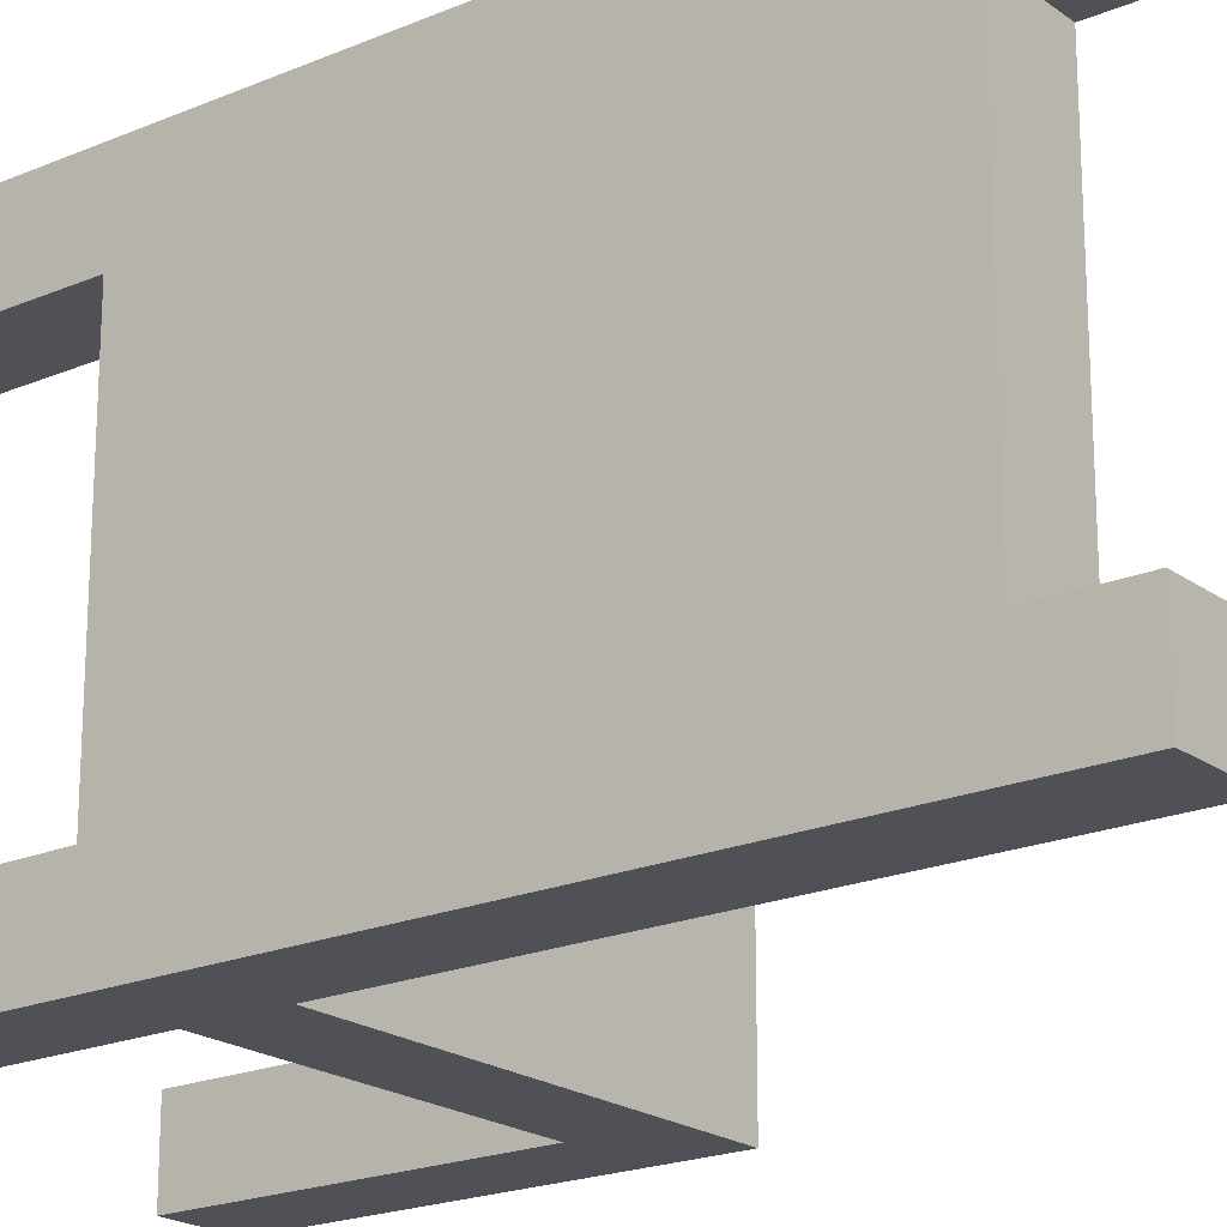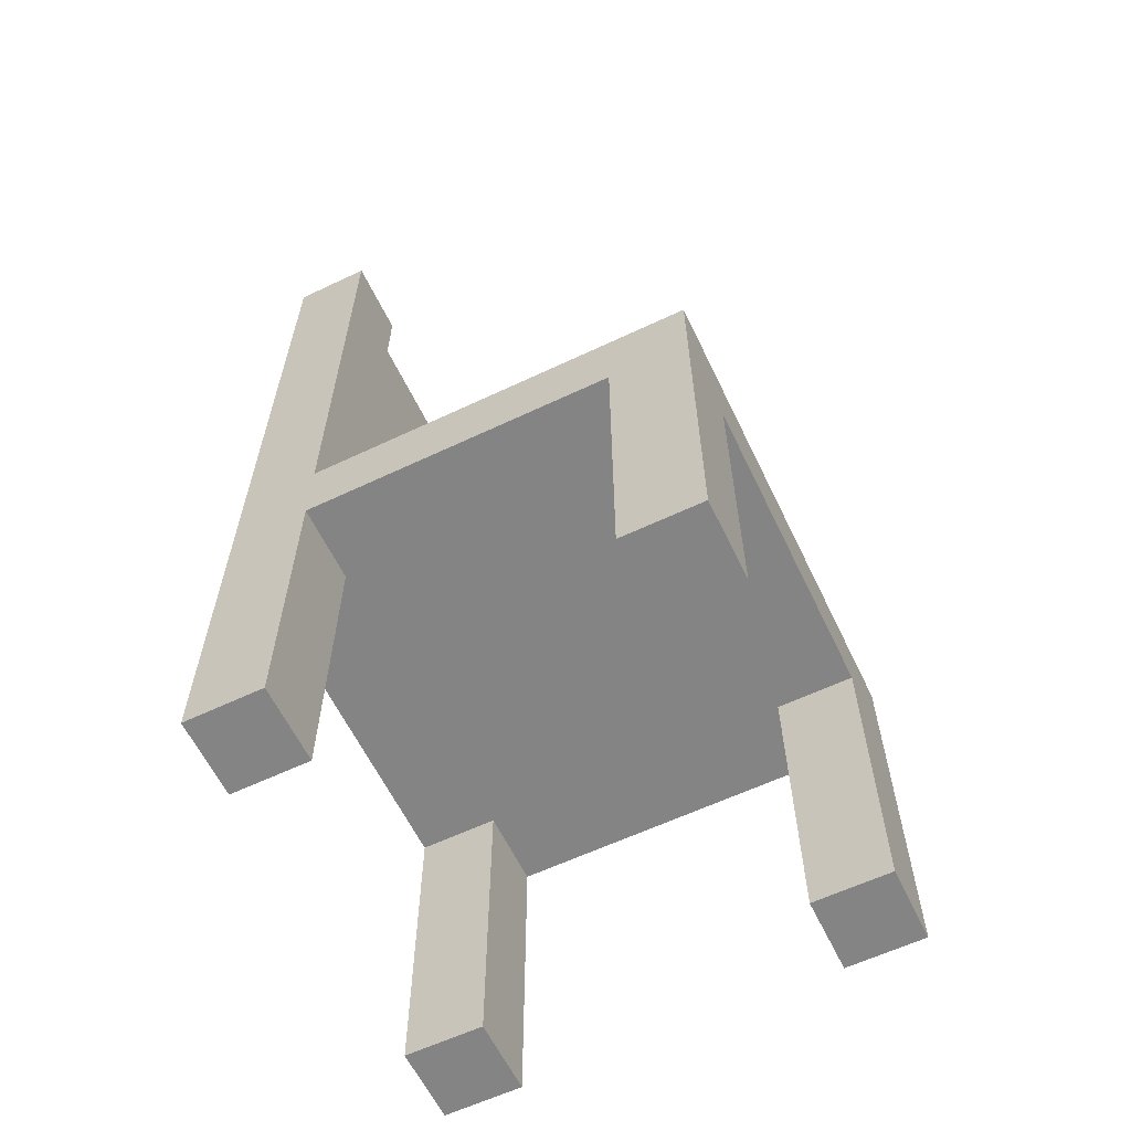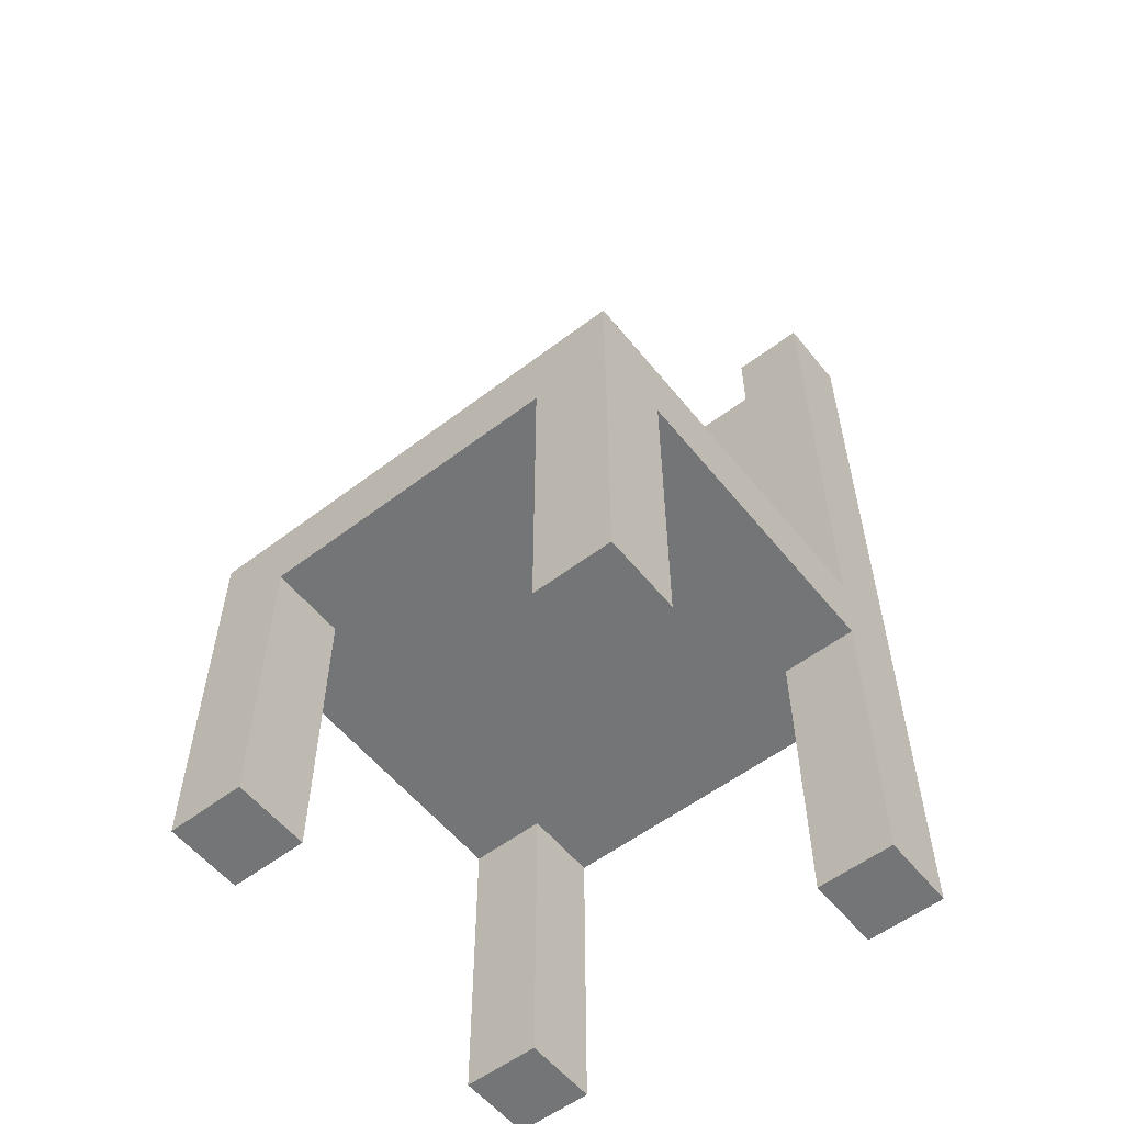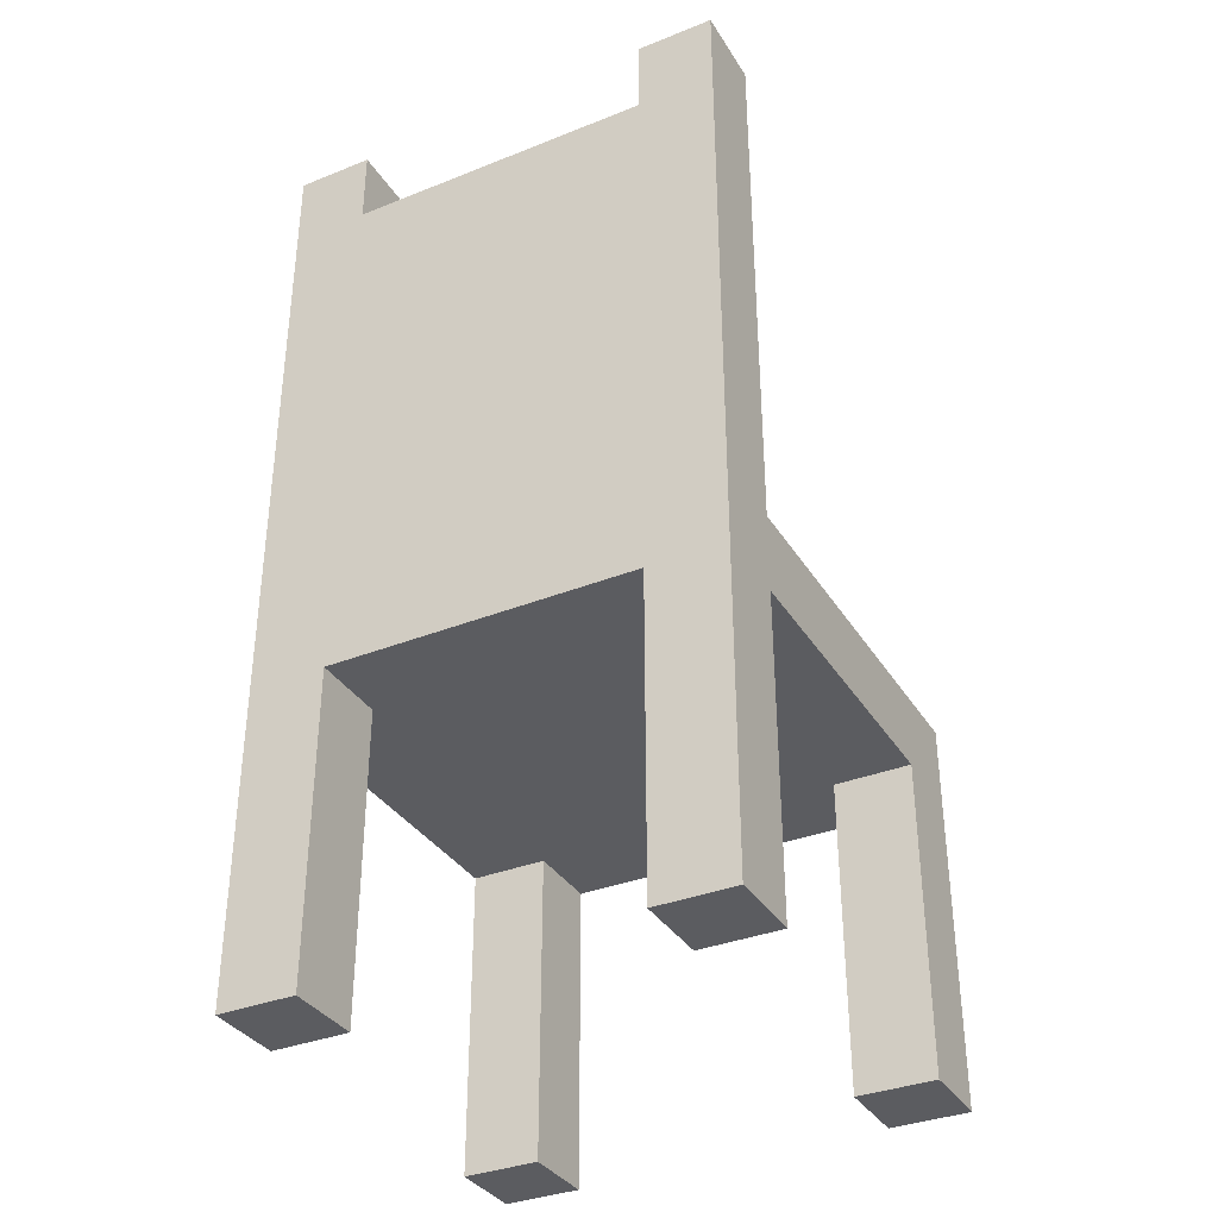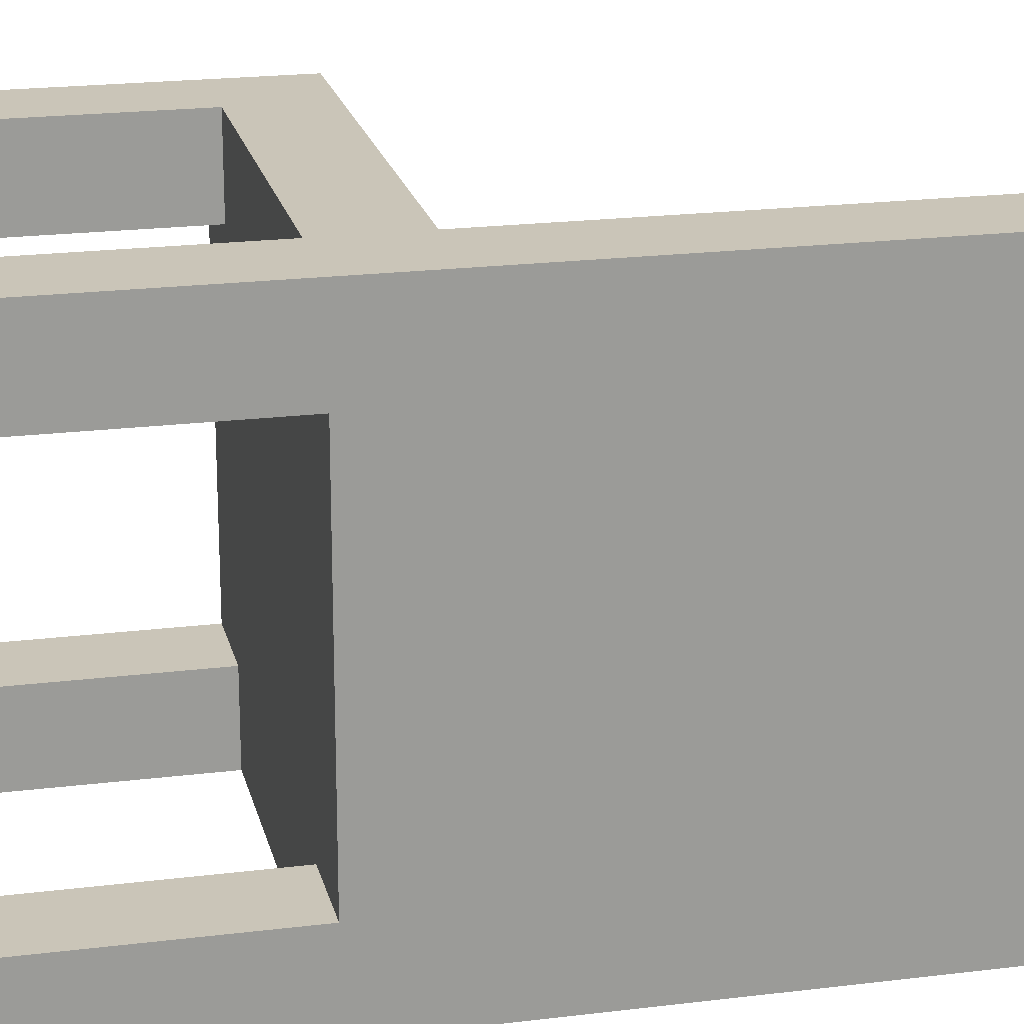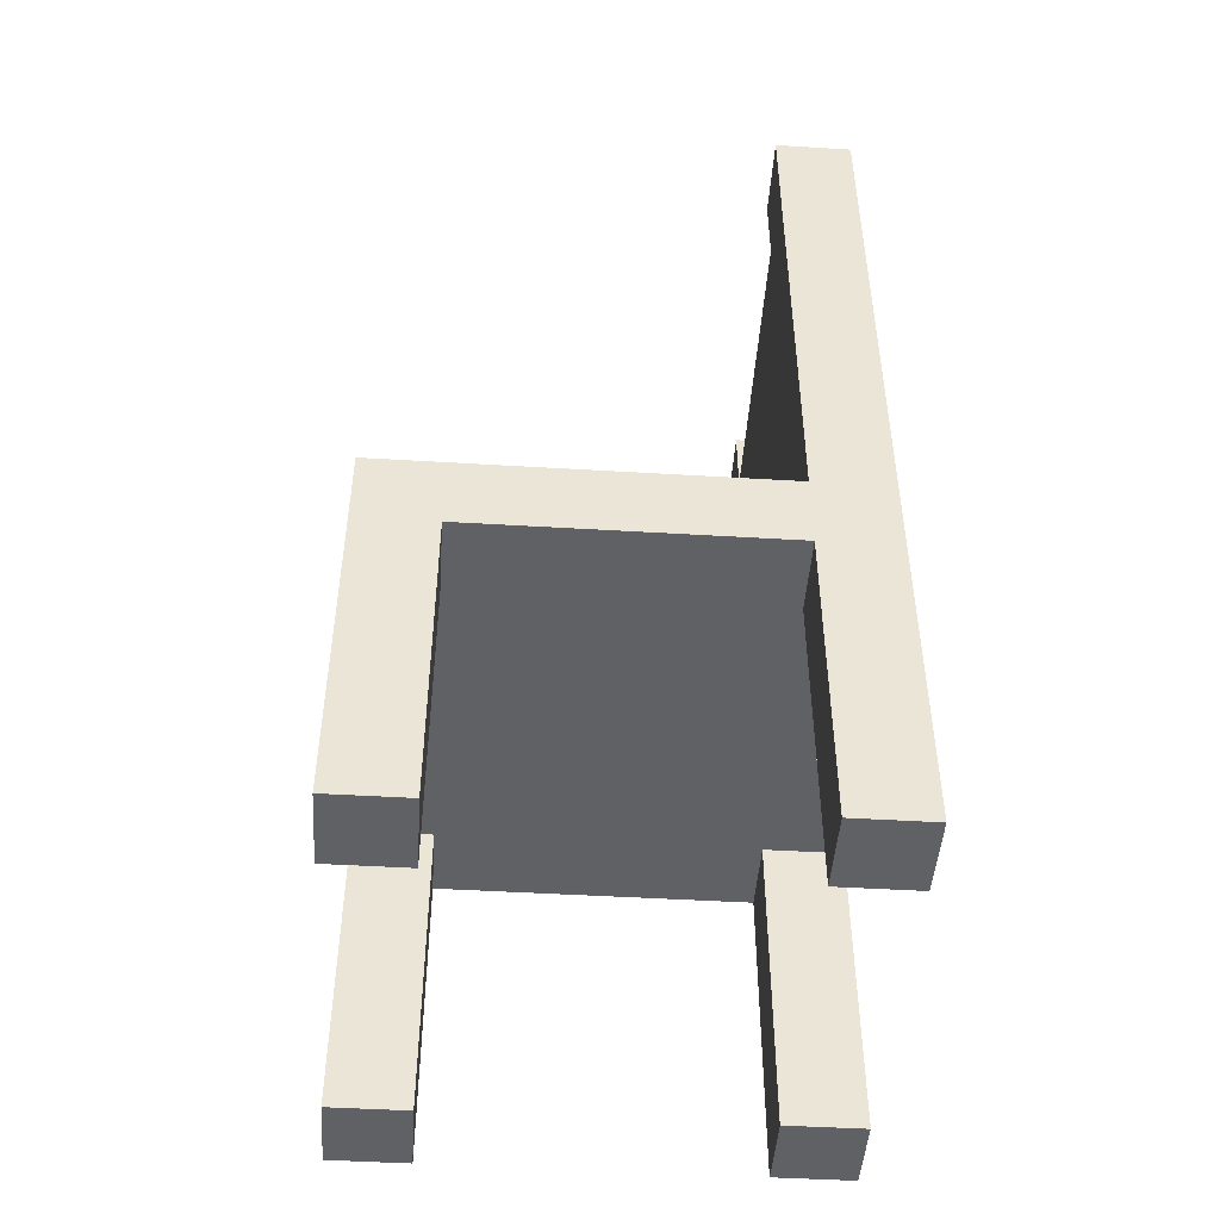
<metadata>
{"format":"obj","ext":"obj","renderer":"f3d","projection":"perspective","resolution":1024,"background":"white","views":[{"elev":-20.5,"azim":127.7,"up":"+Z"},{"elev":-61.4,"azim":-154.3,"up":"+Y"},{"elev":-56.5,"azim":-51.6,"up":"+Y"},{"elev":-35.2,"azim":117.9,"up":"+Y"},{"elev":20.5,"azim":77.2,"up":"+Z"},{"elev":-47.3,"azim":-3.9,"up":"+Y"}]}
</metadata>
<code>
o
v 6.9 0.1 -9.8
v 6.9 0.1 -9.9
v 6.9 0.1 -10.3
v 6.9 0.1 -10.4
v 6.9 0.5 -9.9
v 6.9 0.5 -10.3
v 6.9 0.6 -9.8
v 6.9 0.6 -10.4
v 7.4 0.1 -9.8
v 7.4 0.1 -9.9
v 7.4 0.1 -10.3
v 7.4 0.1 -10.4
v 7.4 0.5 -9.8
v 7.4 0.5 -9.9
v 7.4 0.5 -10.3
v 7.4 0.5 -10.4
v 7.4 0.6 -9.8
v 7.4 0.6 -9.9
v 7.4 0.6 -10.3
v 7.4 0.6 -10.4
v 7.4 1.1 -9.9
v 7.4 1.1 -10.3
v 7.4 1.2 -9.9
v 7.4 1.2 -10.3
v 7.4 1.3 -9.8
v 7.4 1.3 -9.9
v 7.4 1.3 -10.3
v 7.4 1.3 -10.4
v 7 0.1 -9.8
v 7 0.1 -9.9
v 7 0.1 -10.3
v 7 0.1 -10.4
v 7 0.5 -9.8
v 7 0.5 -9.9
v 7 0.5 -10.3
v 7 0.5 -10.4
v 7.5 0.1 -9.8
v 7.5 0.1 -9.9
v 7.5 0.1 -10.3
v 7.5 0.1 -10.4
v 7.5 0.5 -9.9
v 7.5 0.5 -10.3
v 7.5 0.6 -9.9
v 7.5 0.6 -10.3
v 7.5 1.1 -9.9
v 7.5 1.1 -10.3
v 7.5 1.2 -9.9
v 7.5 1.2 -10.3
v 7.5 1.3 -9.8
v 7.5 1.3 -9.9
v 7.5 1.3 -10.3
v 7.5 1.3 -10.4
v 6.9 0.1 -9.8
v 6.9 0.6 -9.8
v 7 0.1 -9.8
v 7 0.5 -9.8
v 7.4 0.1 -9.8
v 7.4 0.5 -9.8
v 7.4 0.6 -9.8
v 7.4 1.3 -9.8
v 7.5 0.1 -9.8
v 7.5 1.3 -9.8
v 6.9 0.1 -10.3
v 6.9 0.5 -10.3
v 7 0.1 -10.3
v 7 0.5 -10.3
v 7.4 0.1 -10.3
v 7.4 0.5 -10.3
v 7.4 1.2 -10.3
v 7.4 1.3 -10.3
v 7.5 0.1 -10.3
v 7.5 0.5 -10.3
v 7.5 1.2 -10.3
v 7.5 1.3 -10.3
v 6.9 0.1 -9.9
v 6.9 0.5 -9.9
v 7 0.1 -9.9
v 7 0.5 -9.9
v 7.4 0.1 -9.9
v 7.4 0.5 -9.9
v 7.4 1.2 -9.9
v 7.4 1.3 -9.9
v 7.5 0.1 -9.9
v 7.5 0.5 -9.9
v 7.5 1.2 -9.9
v 7.5 1.3 -9.9
v 6.9 0.1 -10.4
v 6.9 0.6 -10.4
v 7 0.1 -10.4
v 7 0.5 -10.4
v 7.4 0.1 -10.4
v 7.4 0.5 -10.4
v 7.4 0.6 -10.4
v 7.4 1.3 -10.4
v 7.5 0.1 -10.4
v 7.5 1.3 -10.4
v 6.9 0.1 -9.8
v 7 0.1 -9.8
v 7.4 0.1 -9.8
v 7.5 0.1 -9.8
v 6.9 0.1 -9.9
v 7 0.1 -9.9
v 7.4 0.1 -9.9
v 7.5 0.1 -9.9
v 6.9 0.1 -10.3
v 7 0.1 -10.3
v 7.4 0.1 -10.3
v 7.5 0.1 -10.3
v 6.9 0.1 -10.4
v 7 0.1 -10.4
v 7.4 0.1 -10.4
v 7.5 0.1 -10.4
v 7 0.5 -9.8
v 7.4 0.5 -9.8
v 6.9 0.5 -9.9
v 7 0.5 -9.9
v 7.4 0.5 -9.9
v 7.5 0.5 -9.9
v 6.9 0.5 -10.3
v 7 0.5 -10.3
v 7.4 0.5 -10.3
v 7.5 0.5 -10.3
v 7 0.5 -10.4
v 7.4 0.5 -10.4
v 6.9 0.6 -9.8
v 7.4 0.6 -9.8
v 7 0.6 -9.9
v 7.4 0.6 -9.9
v 7 0.6 -10.3
v 7.4 0.6 -10.3
v 6.9 0.6 -10.4
v 7.4 0.6 -10.4
v 7.4 1.2 -9.9
v 7.5 1.2 -9.9
v 7.4 1.2 -10.3
v 7.5 1.2 -10.3
v 7.4 1.3 -9.8
v 7.5 1.3 -9.8
v 7.4 1.3 -9.9
v 7.5 1.3 -9.9
v 7.4 1.3 -10.3
v 7.5 1.3 -10.3
v 7.4 1.3 -10.4
v 7.5 1.3 -10.4
f 5 2 1
f 6 4 3
f 7 5 1
f 7 6 5
f 8 4 6
f 8 6 7
f 13 10 9
f 14 10 13
f 15 12 11
f 16 12 15
f 21 18 17
f 21 19 18
f 22 20 19
f 22 19 21
f 23 21 17
f 23 22 21
f 24 20 22
f 24 22 23
f 25 23 17
f 26 23 25
f 27 20 24
f 28 20 27
f 29 30 33
f 33 30 34
f 31 32 35
f 35 32 36
f 37 38 41
f 39 40 42
f 37 41 43
f 41 42 43
f 42 40 44
f 43 42 44
f 37 43 45
f 43 44 45
f 44 40 46
f 45 44 46
f 37 45 47
f 45 46 47
f 46 40 48
f 47 46 48
f 37 47 49
f 49 47 50
f 48 40 51
f 51 40 52
f 55 54 53
f 56 54 55
f 58 54 56
f 59 54 58
f 61 58 57
f 61 60 59
f 61 59 58
f 62 60 61
f 65 64 63
f 66 64 65
f 71 68 67
f 72 68 71
f 73 70 69
f 74 70 73
f 75 76 77
f 77 76 78
f 79 80 83
f 83 80 84
f 81 82 85
f 85 82 86
f 87 88 89
f 89 88 90
f 90 88 92
f 92 88 93
f 91 92 95
f 93 94 95
f 92 93 95
f 95 94 96
f 101 98 97
f 102 98 101
f 103 100 99
f 104 100 103
f 109 106 105
f 110 106 109
f 111 108 107
f 112 108 111
f 116 114 113
f 117 114 116
f 119 116 115
f 120 117 116
f 120 116 119
f 121 118 117
f 121 117 120
f 122 118 121
f 123 121 120
f 124 121 123
f 125 126 127
f 127 126 128
f 125 127 129
f 127 128 129
f 129 128 130
f 125 129 131
f 129 130 131
f 131 130 132
f 133 134 135
f 135 134 136
f 137 138 139
f 139 138 140
f 141 142 143
f 143 142 144

</code>
